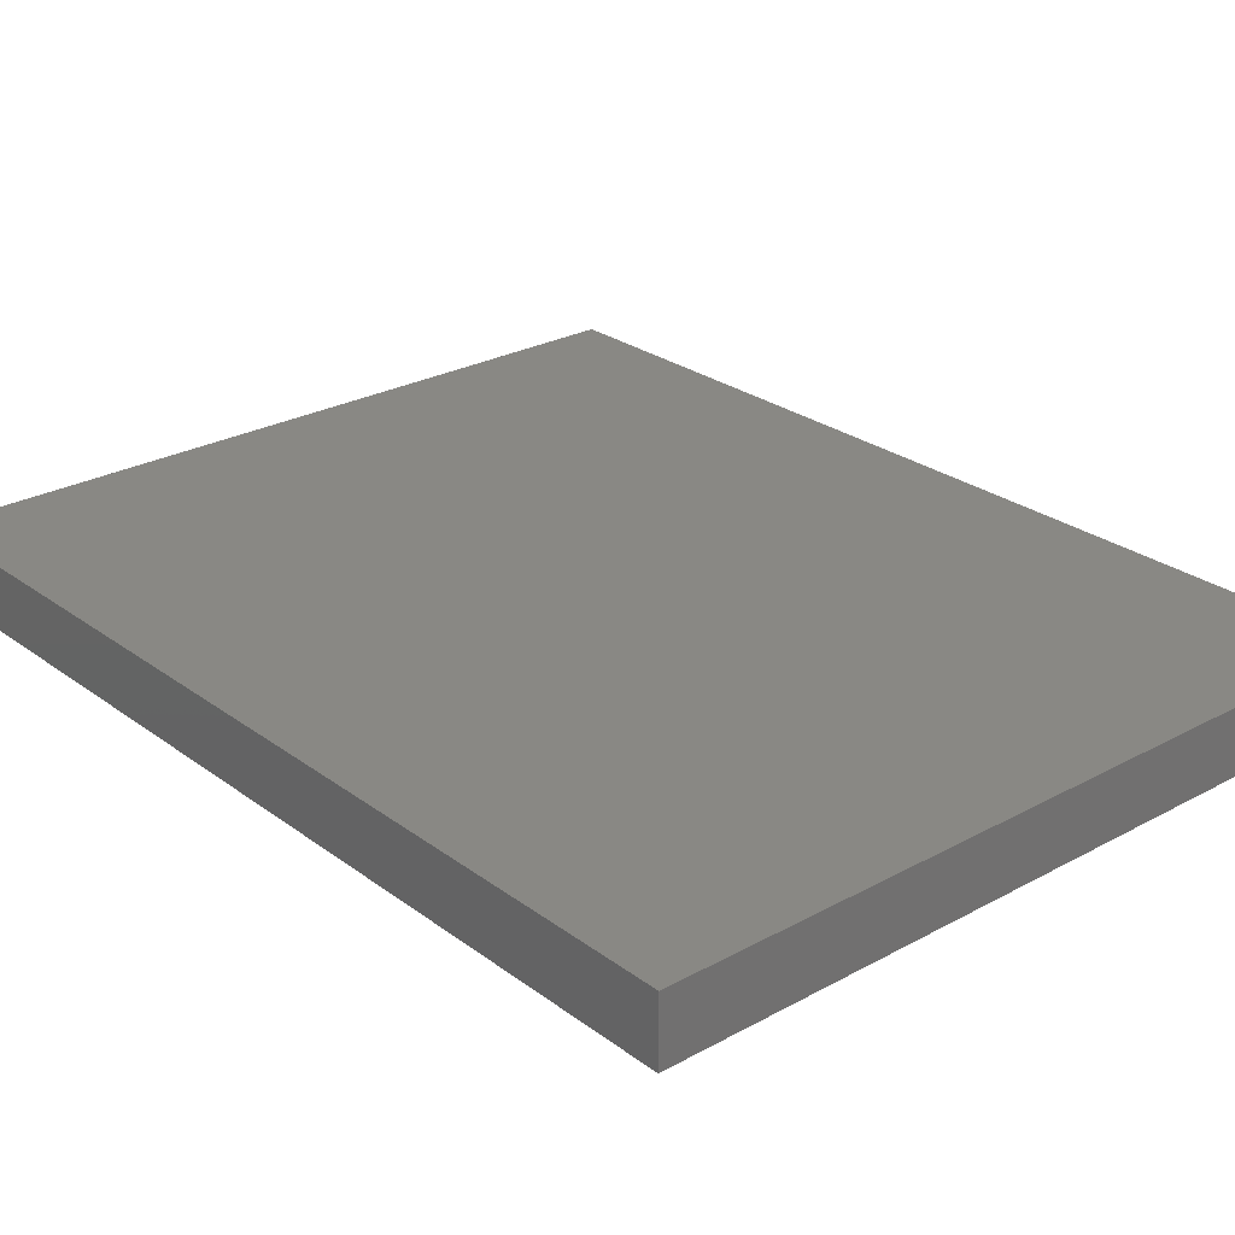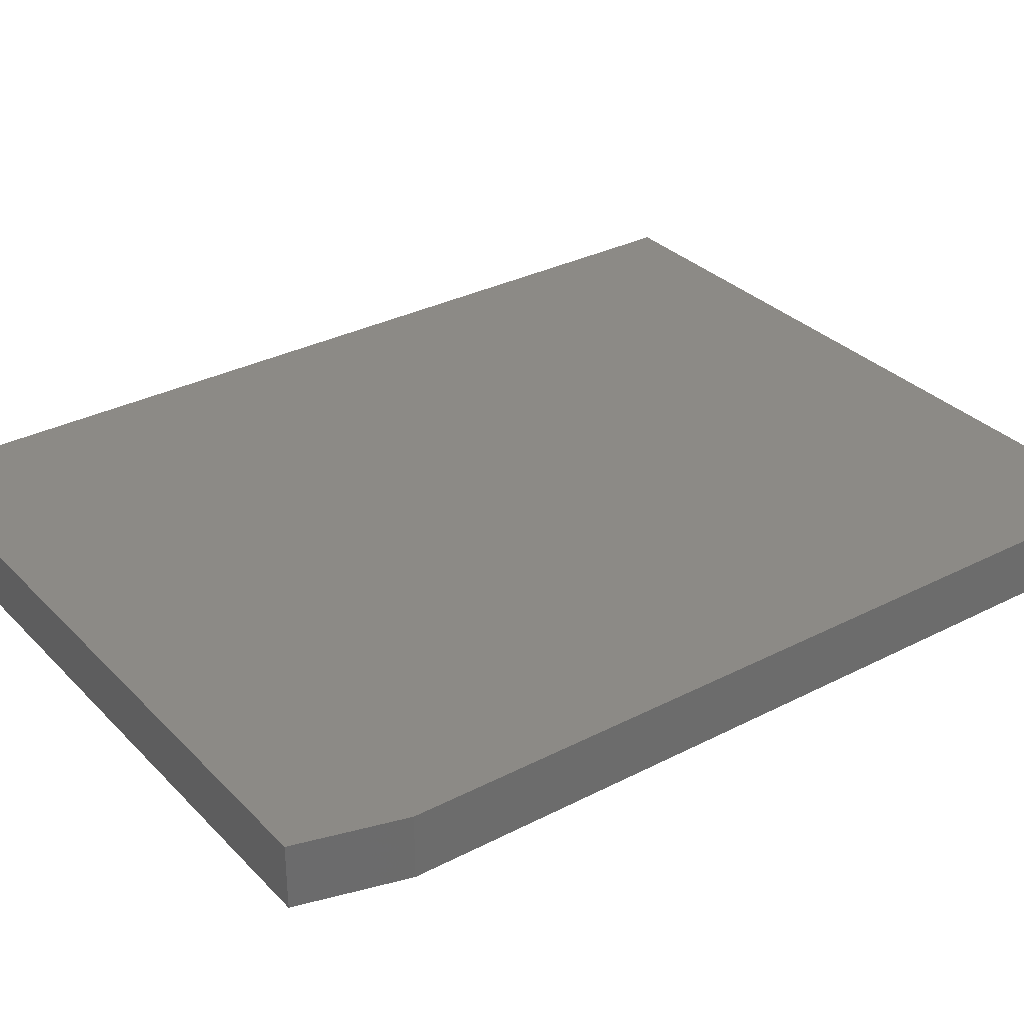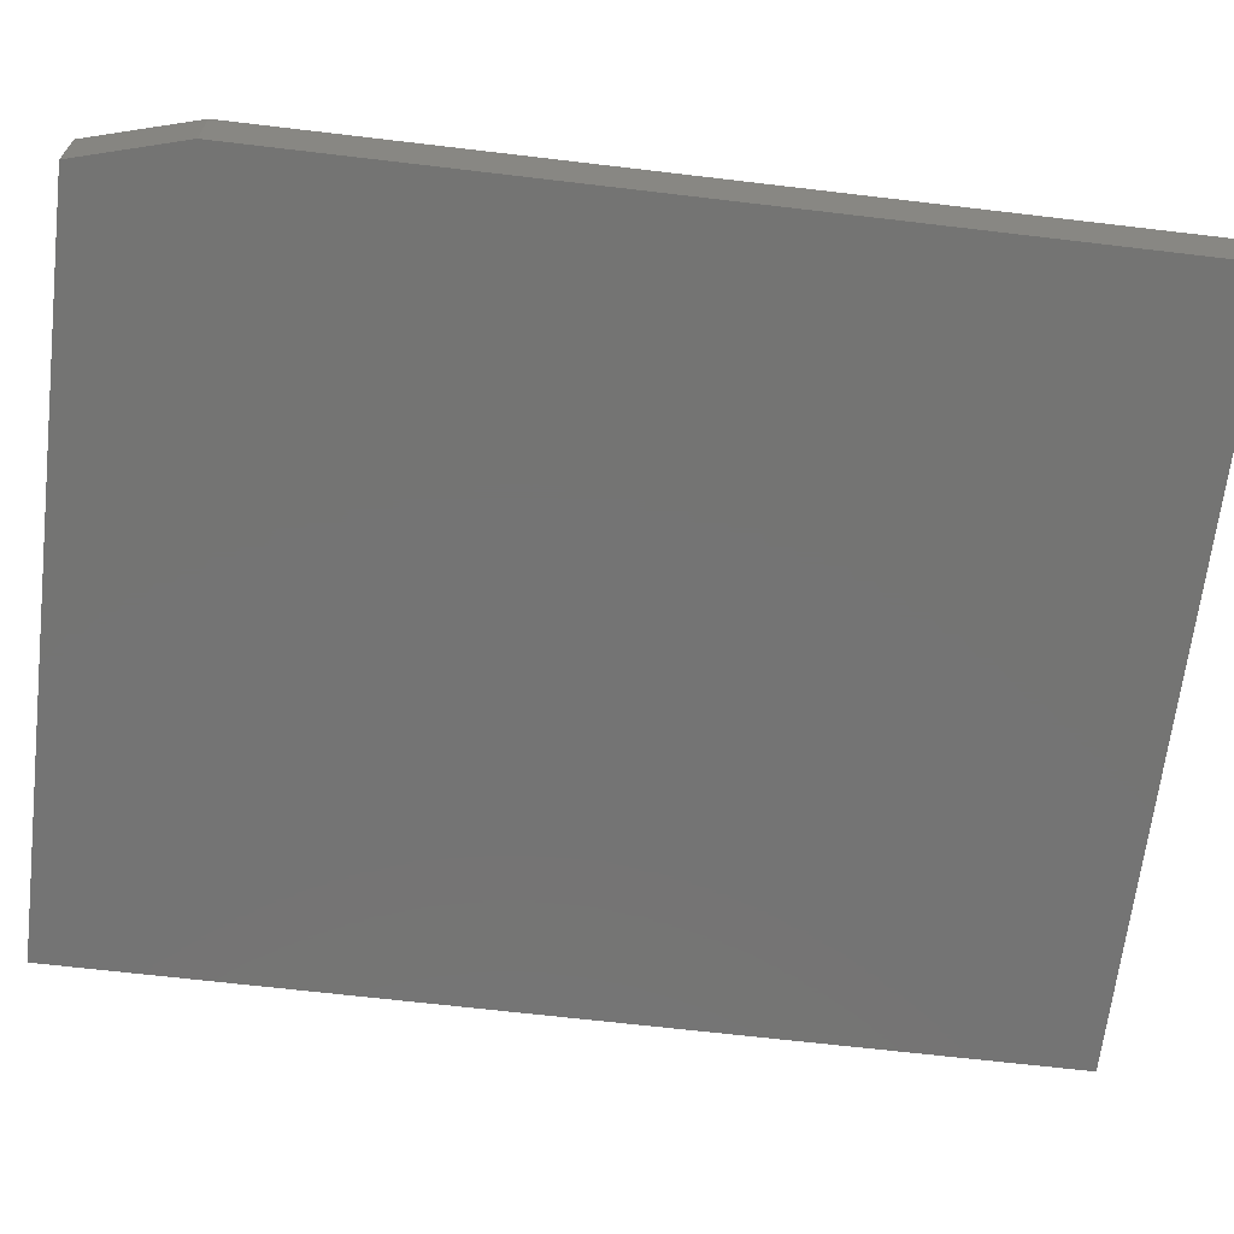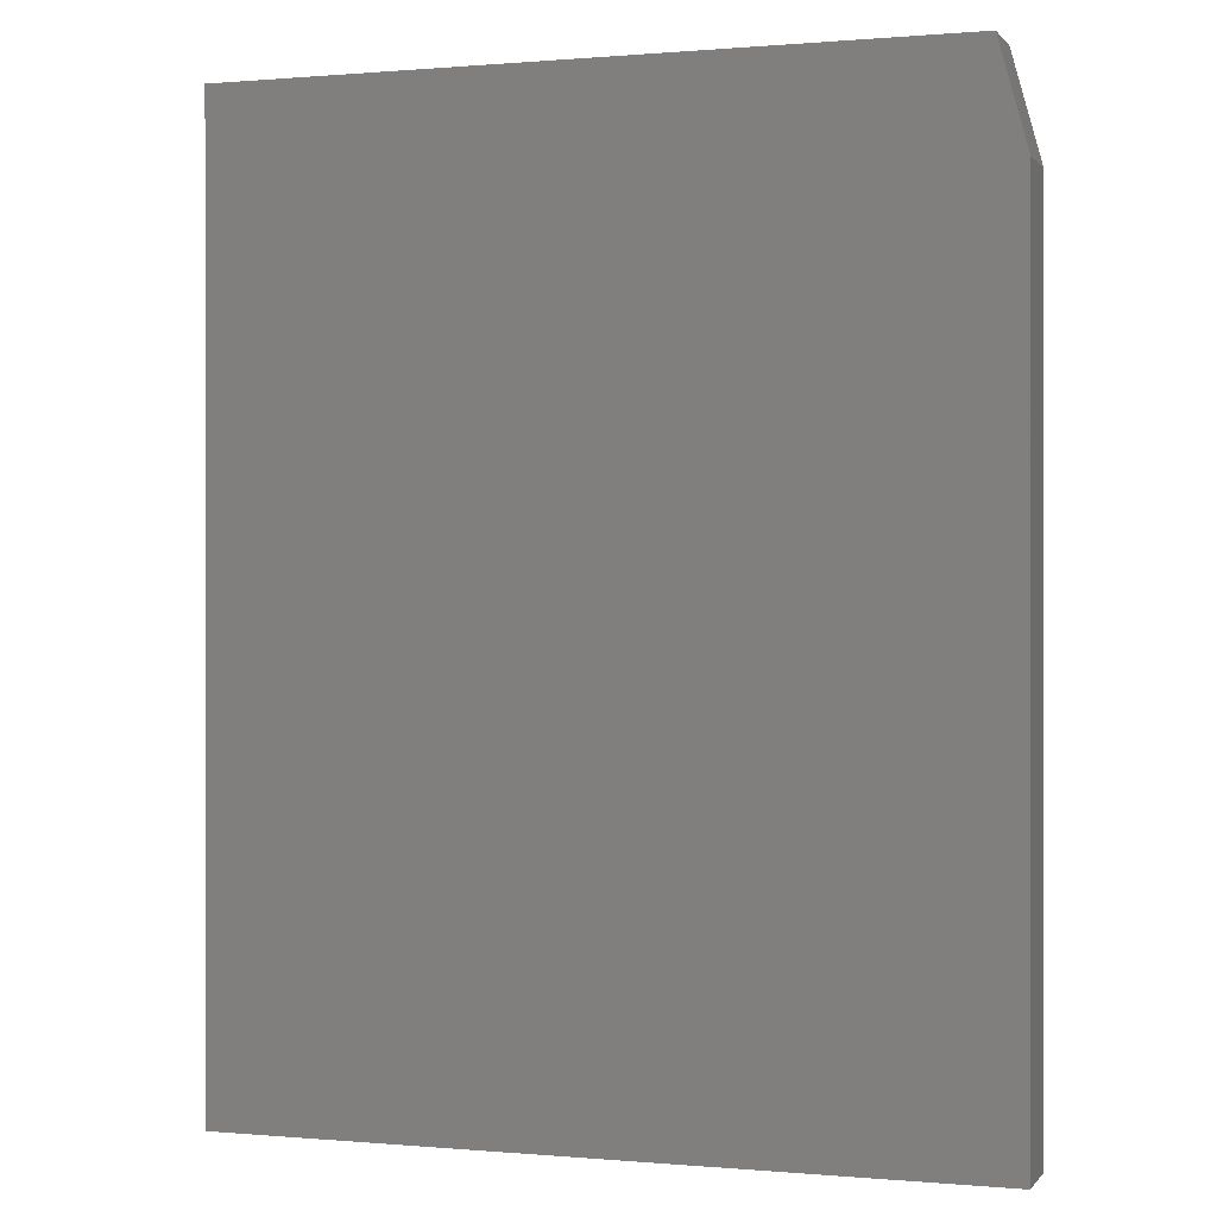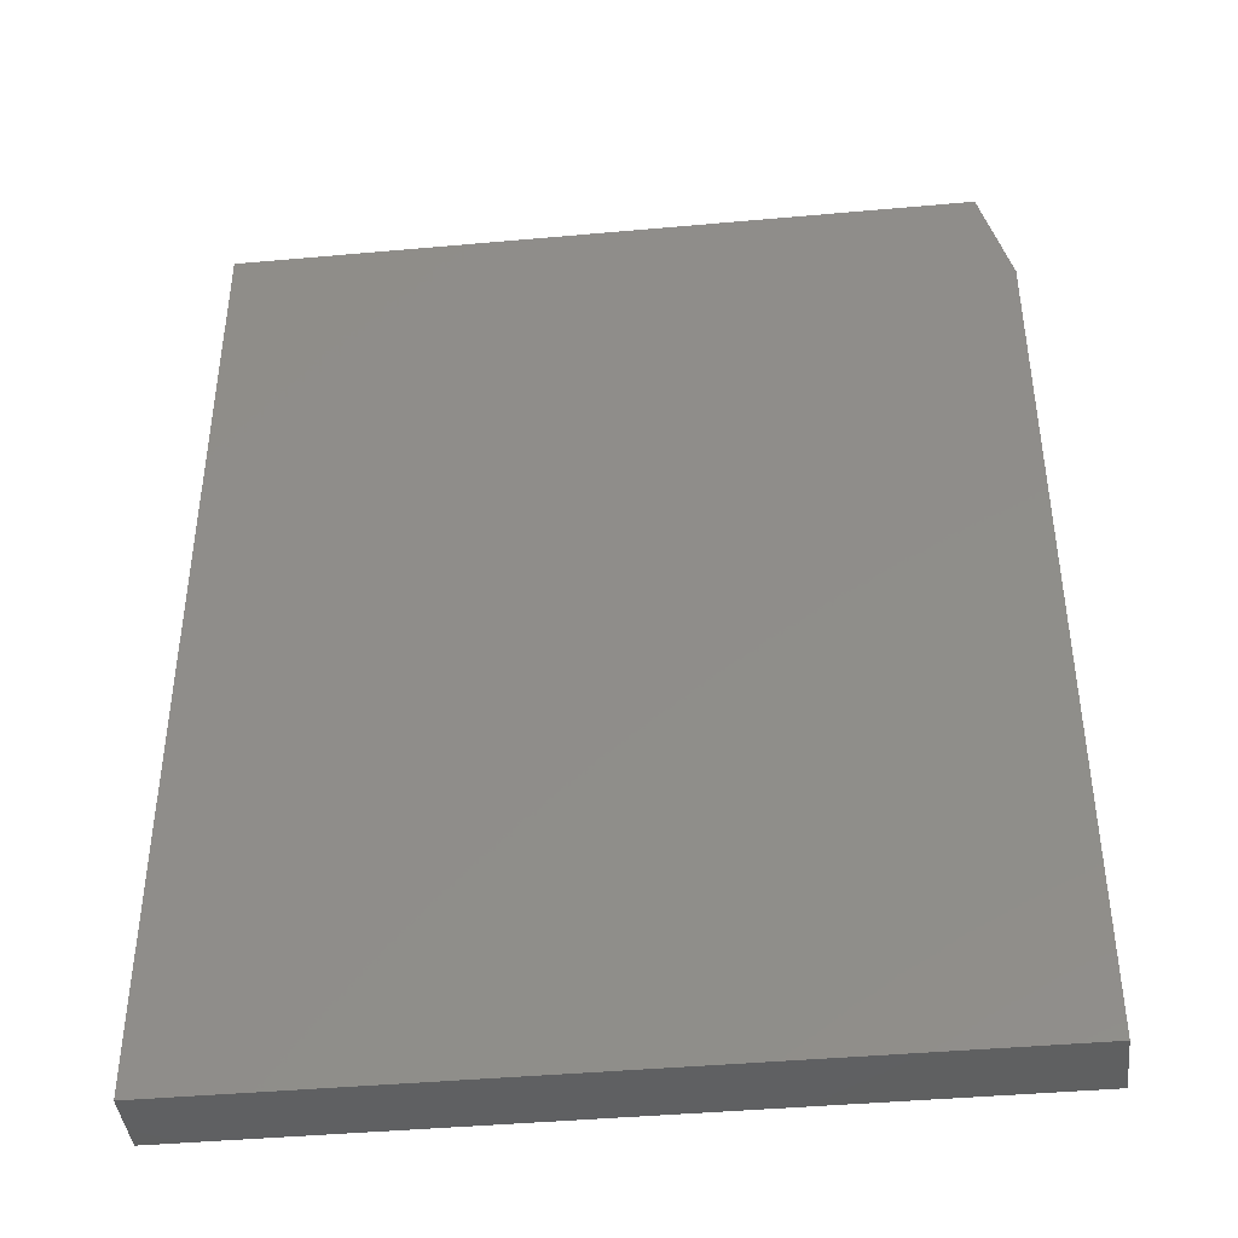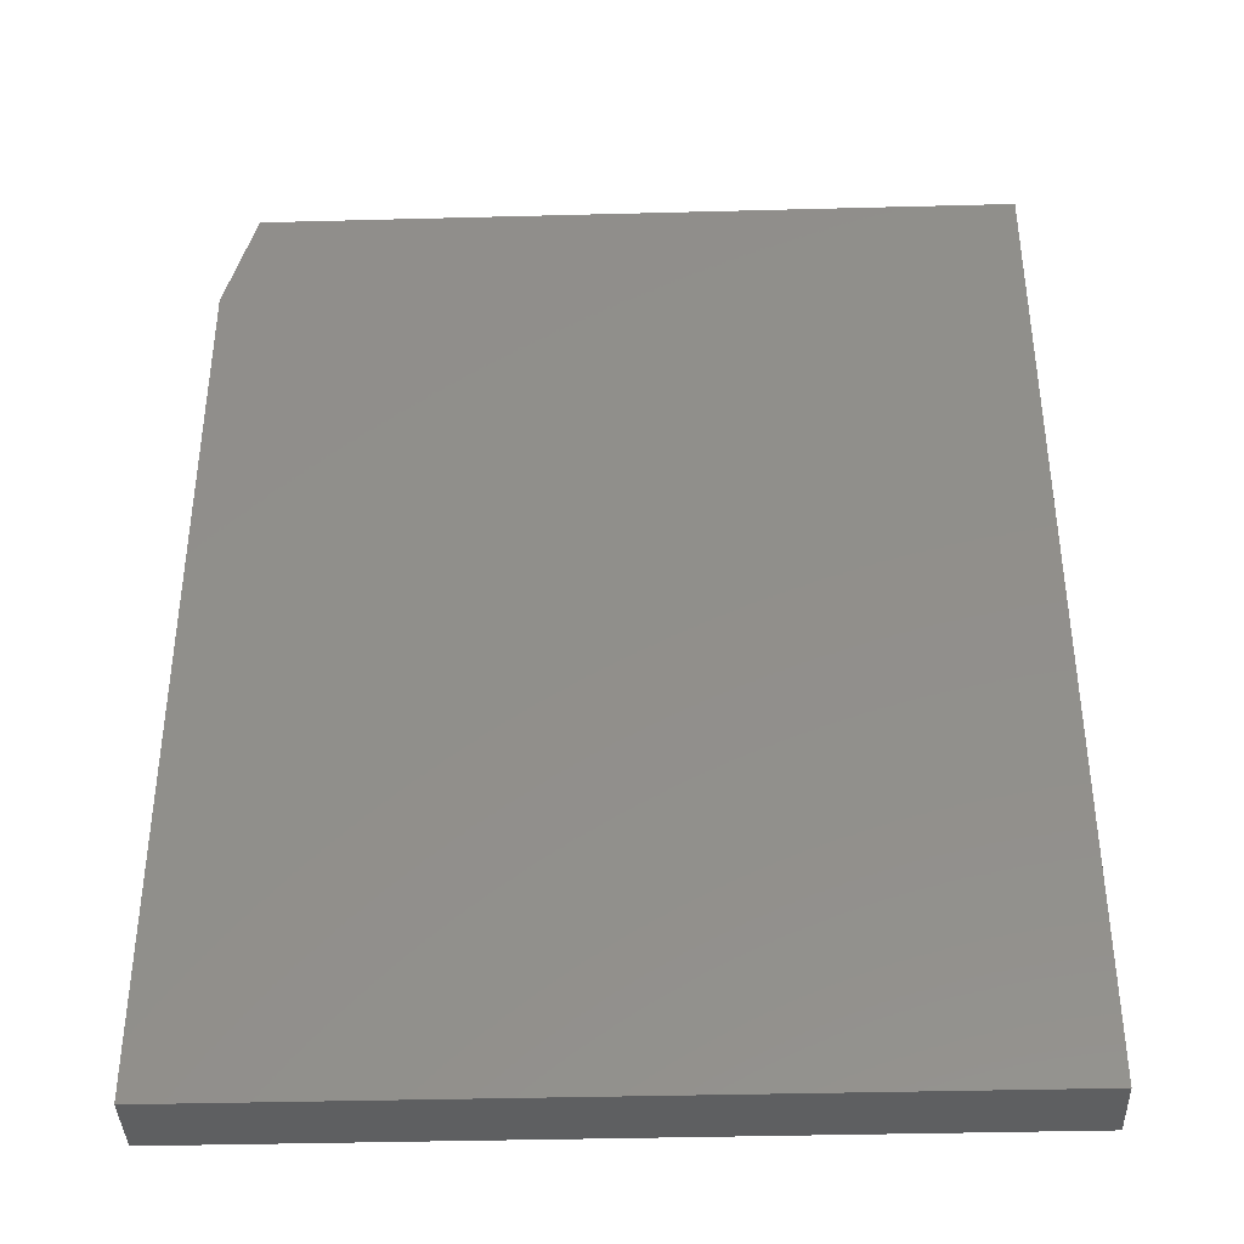
<metadata>
{"format":"stl","ext":"stl","renderer":"f3d","projection":"perspective","resolution":1024,"background":"white","views":[{"elev":26.3,"azim":-40.8,"up":"+Y"},{"elev":31.9,"azim":54.1,"up":"+Y"},{"elev":-66.3,"azim":83.2,"up":"+Y"},{"elev":0.3,"azim":18.6,"up":"+Z"},{"elev":-42.0,"azim":6.2,"up":"+Z"},{"elev":-38.9,"azim":-178.1,"up":"+Z"}]}
</metadata>
<code>
# stl→obj: 10 verts, 16 faces
v -0.375 -0.08594 -0.7344
v 0.6303 -0.08594 -0.7344
v -0.375 -0.08594 0.5391
v 0.6303 -0.08594 0.3984
v 0.5913 -0.08594 0.5391
v 0.5913 1.95e-16 0.5391
v 0.6303 1.816e-16 0.3984
v -0.375 1.414e-16 0.5391
v 0.6303 5.581e-17 -0.7344
v -0.375 0 -0.7344
f 1 2 3
f 3 2 4
f 3 4 5
f 6 7 8
f 8 7 9
f 8 9 10
f 5 6 3
f 3 6 8
f 2 9 4
f 4 9 7
f 5 4 6
f 6 4 7
f 3 8 1
f 1 8 10
f 1 10 2
f 2 10 9

</code>
